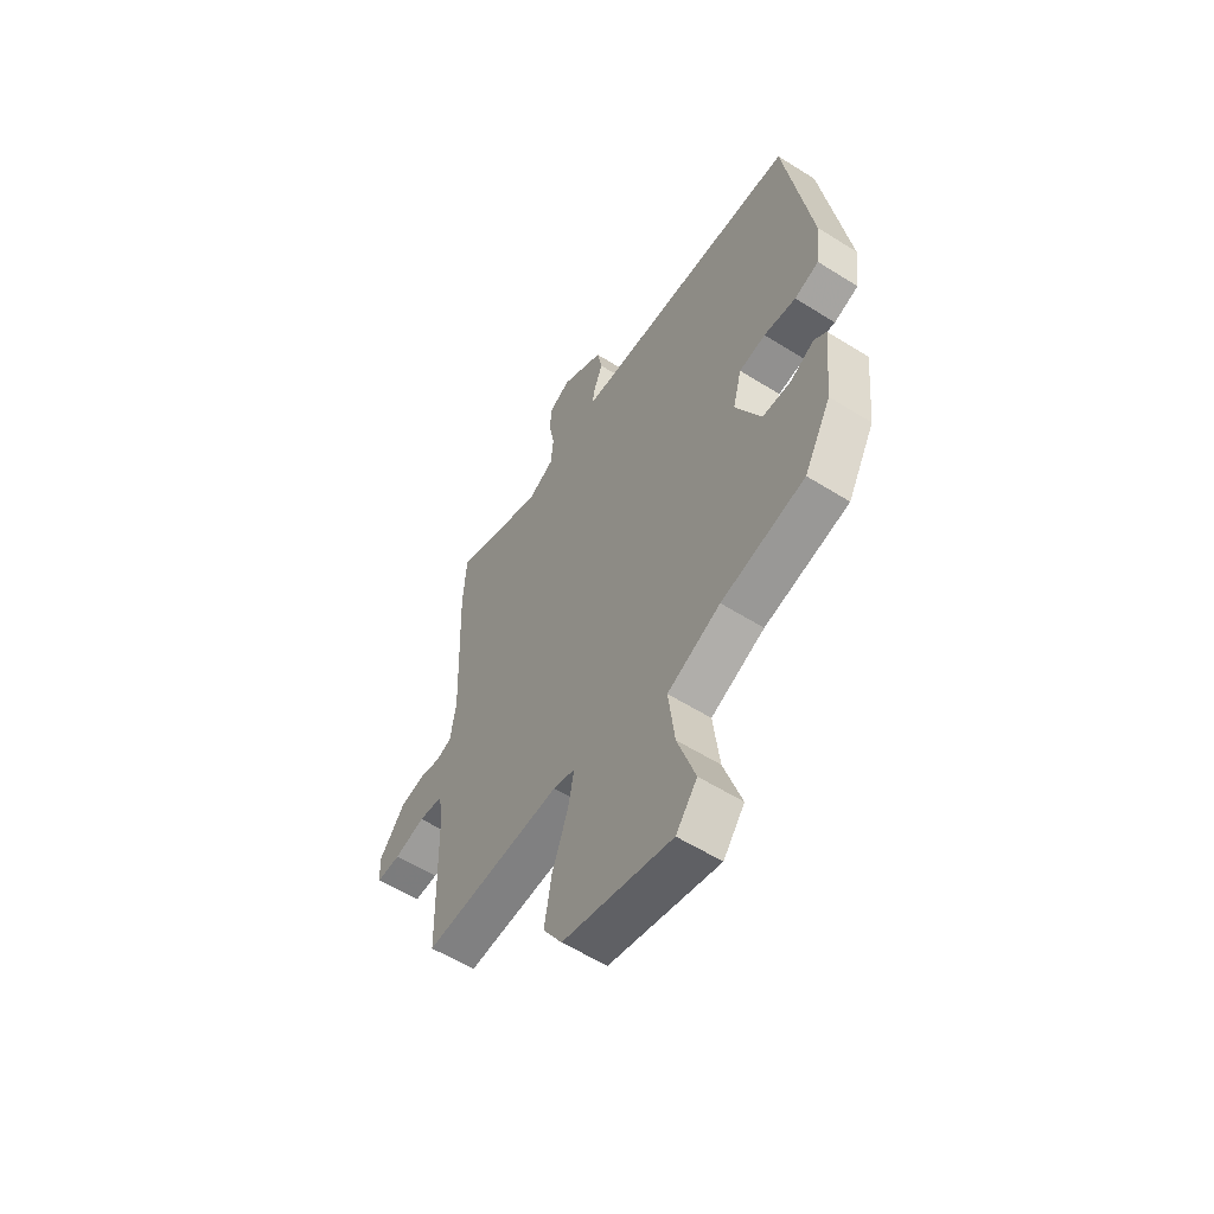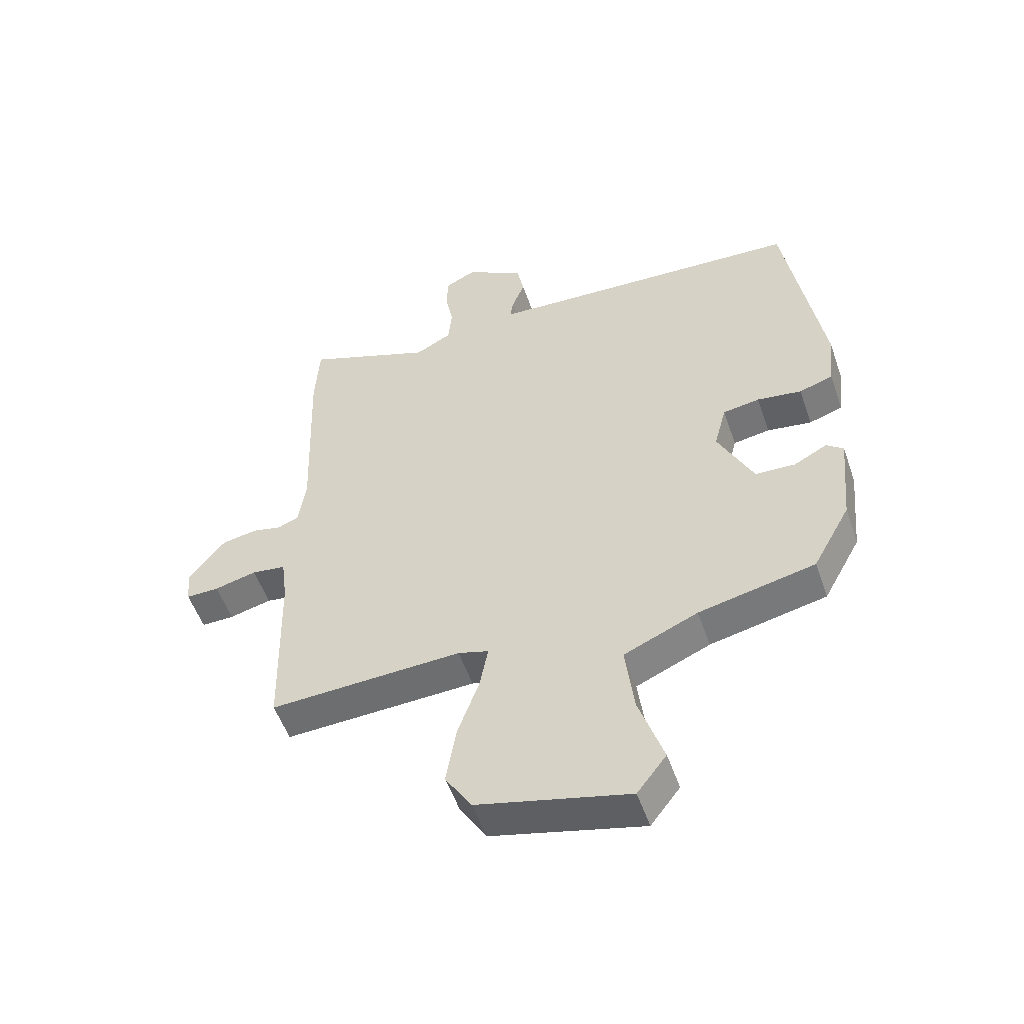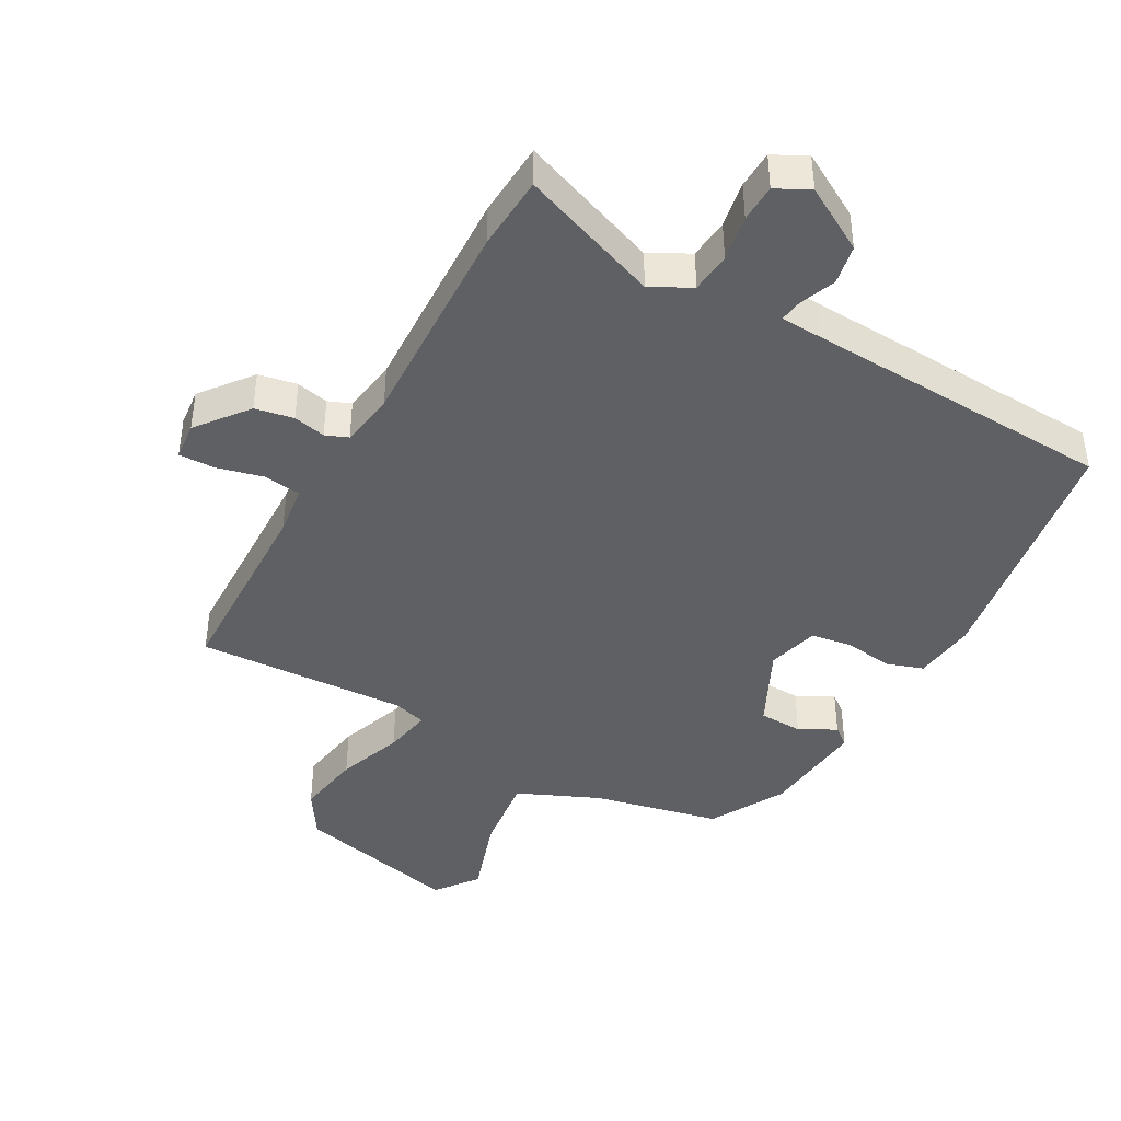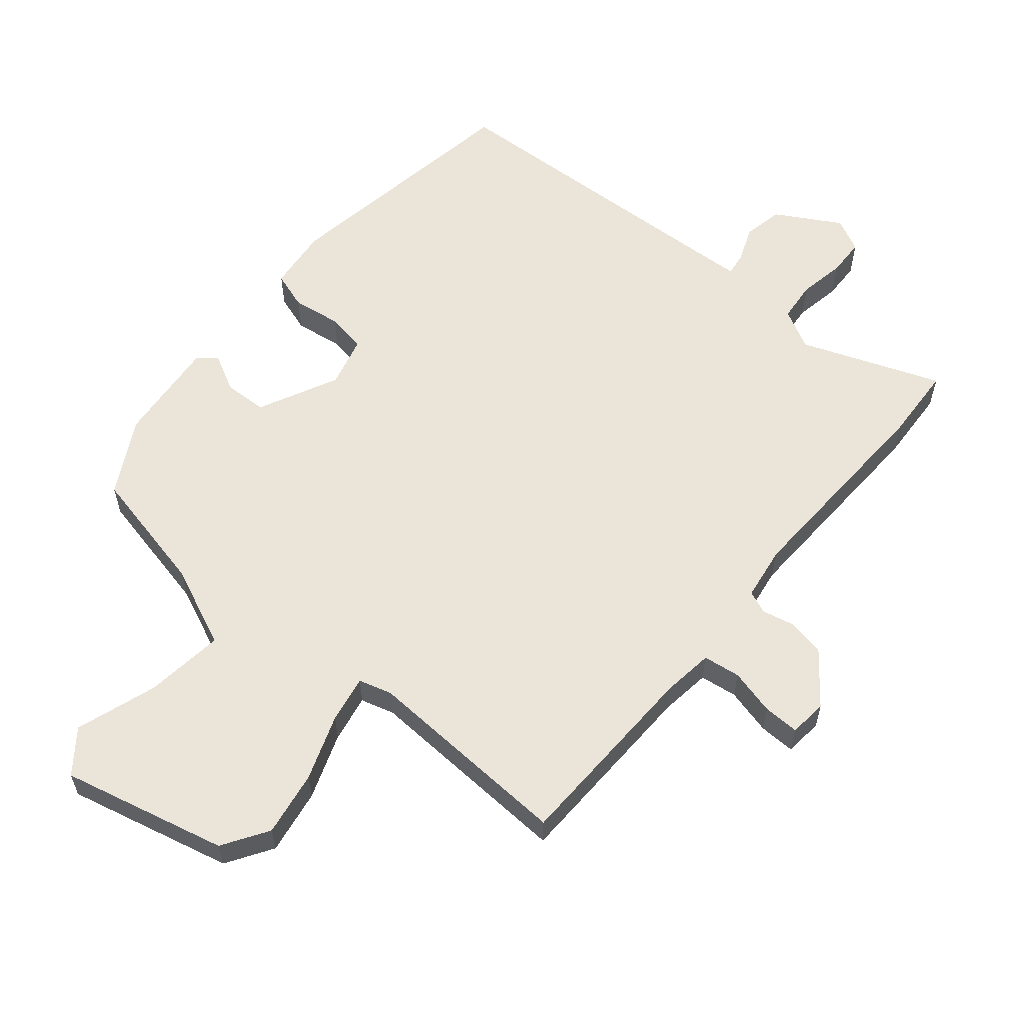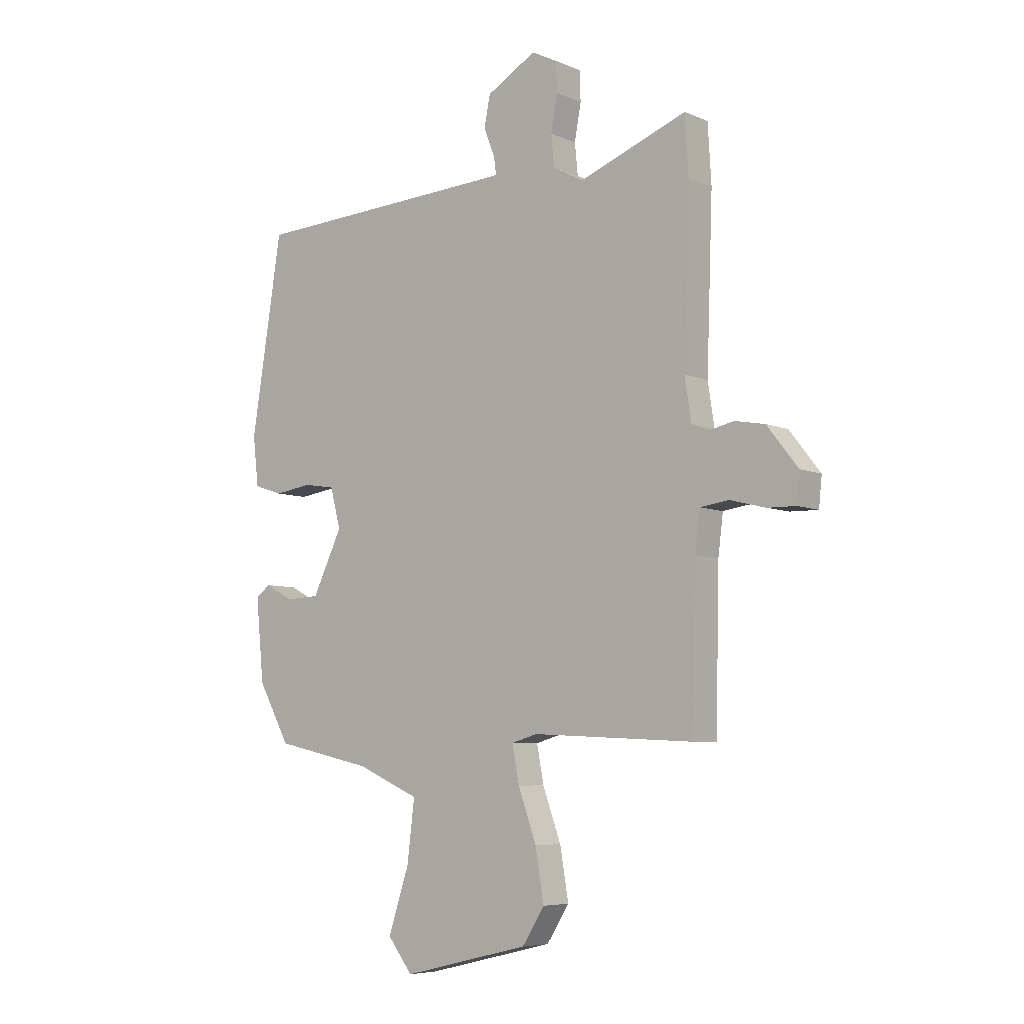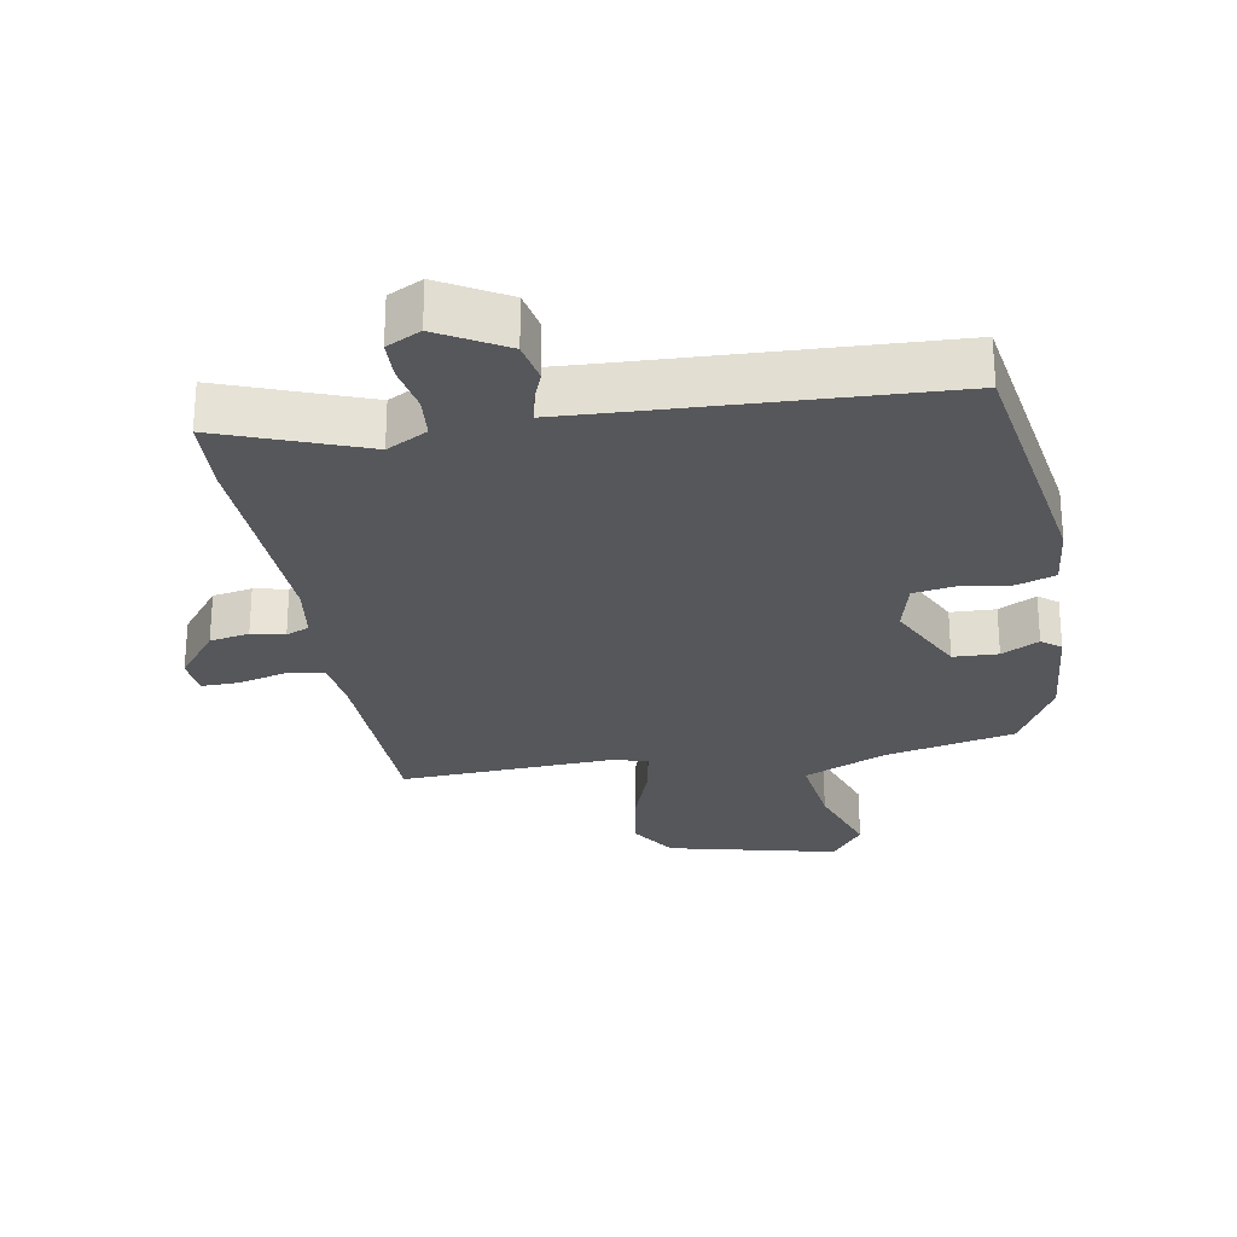
<metadata>
{"format":"obj","ext":"obj","renderer":"f3d","projection":"perspective","resolution":1024,"background":"white","views":[{"elev":-57.8,"azim":56.9,"up":"+Z"},{"elev":-53.2,"azim":19.0,"up":"+Z"},{"elev":-42.4,"azim":-29.0,"up":"+Y"},{"elev":59.1,"azim":-140.0,"up":"+Y"},{"elev":-6.4,"azim":-141.5,"up":"+Z"},{"elev":-26.7,"azim":10.3,"up":"+Y"}]}
</metadata>
<code>
v -0.502 0.07 -0.49
v -0.509 0.07 -0.183
v -0.519 0.07 -0.104
v -0.577 0.07 -0.096
v -0.649 0.07 -0.114
v -0.705 0.07 -0.115
v -0.711 0.07 -0.056
v -0.649 0.07 0.023
v -0.589 0.07 0.034
v -0.539 0.07 0.023
v -0.504 0.07 0.037
v -0.491 0.07 0.122
v -0.503 0.07 0.456
v -0.496 0.07 0.573
v -0.279 0.07 0.49
v -0.217 0.07 0.523
v -0.211 0.07 0.586
v -0.224 0.07 0.658
v -0.222 0.07 0.717
v -0.17 0.07 0.743
v -0.07 0.07 0.685
v -0.058 0.07 0.623
v -0.08 0.07 0.567
v -0.085 0.07 0.532
v -0.019 0.07 0.528
v 0.461 0.07 0.503
v 0.523 0.07 0.109
v 0.512 0.07 0.011
v 0.454 0.07 -0.008
v 0.378 0.07 0.003
v 0.315 0.07 -0.007
v 0.294 0.07 -0.087
v 0.354 0.07 -0.211
v 0.422 0.07 -0.214
v 0.479 0.07 -0.184
v 0.508 0.07 -0.207
v 0.492 0.07 -0.372
v 0.428 0.07 -0.488
v 0.23 0.07 -0.531
v 0.104 0.07 -0.586
v 0.119 0.07 -0.709
v 0.161 0.07 -0.836
v 0.111 0.07 -0.901
v -0.146 0.07 -0.839
v -0.191 0.07 -0.768
v -0.174 0.07 -0.666
v -0.137 0.07 -0.564
v -0.123 0.07 -0.49
v -0.175 0.07 -0.475
v -0.502 0 -0.49
v -0.509 0 -0.183
v -0.519 0 -0.104
v -0.577 0 -0.096
v -0.649 0 -0.114
v -0.705 0 -0.115
v -0.711 0 -0.056
v -0.649 0 0.023
v -0.589 0 0.034
v -0.539 0 0.023
v -0.504 0 0.037
v -0.491 0 0.122
v -0.503 0 0.456
v -0.496 0 0.573
v -0.279 0 0.49
v -0.217 0 0.523
v -0.211 0 0.586
v -0.224 0 0.658
v -0.222 0 0.717
v -0.17 0 0.743
v -0.07 0 0.685
v -0.058 0 0.623
v -0.08 0 0.567
v -0.085 0 0.532
v -0.019 0 0.528
v 0.461 0 0.503
v 0.523 0 0.109
v 0.512 0 0.011
v 0.454 0 -0.008
v 0.378 0 0.003
v 0.315 0 -0.007
v 0.294 0 -0.087
v 0.354 0 -0.211
v 0.422 0 -0.214
v 0.479 0 -0.184
v 0.508 0 -0.207
v 0.492 0 -0.372
v 0.428 0 -0.488
v 0.23 0 -0.531
v 0.104 0 -0.586
v 0.119 0 -0.709
v 0.161 0 -0.836
v 0.111 0 -0.901
v -0.146 0 -0.839
v -0.191 0 -0.768
v -0.174 0 -0.666
v -0.137 0 -0.564
v -0.123 0 -0.49
v -0.175 0 -0.475
f 45 46 47
f 44 45 47
f 43 44 47
f 42 43 47
f 41 42 47
f 40 41 47 48
f 39 40 48
f 37 38 39
f 36 37 39
f 35 36 39
f 34 35 39
f 39 48 49
f 34 39 49
f 33 34 49
f 28 29 30
f 27 28 30
f 26 27 30
f 25 26 30
f 24 25 30 31
f 21 22 23
f 20 21 23
f 19 20 23
f 18 19 23
f 17 18 23
f 16 17 23 24
f 24 31 32
f 16 24 32
f 15 16 32
f 32 33 49
f 15 32 49
f 14 15 49
f 13 14 49
f 12 13 49
f 8 9 10
f 7 8 10
f 6 7 10
f 5 6 10
f 4 5 10
f 49 1 2
f 12 49 2
f 11 12 2
f 3 4 10 11
f 2 3 11
f 96 95 94
f 96 94 93
f 96 93 92
f 96 92 91
f 96 91 90
f 97 96 90 89
f 97 89 88
f 88 87 86
f 88 86 85
f 88 85 84
f 88 84 83
f 98 97 88
f 98 88 83
f 98 83 82
f 79 78 77
f 79 77 76
f 79 76 75
f 79 75 74
f 80 79 74 73
f 72 71 70
f 72 70 69
f 72 69 68
f 72 68 67
f 72 67 66
f 73 72 66 65
f 81 80 73
f 81 73 65
f 81 65 64
f 98 82 81
f 98 81 64
f 98 64 63
f 98 63 62
f 98 62 61
f 59 58 57
f 59 57 56
f 59 56 55
f 59 55 54
f 59 54 53
f 51 50 98
f 51 98 61
f 51 61 60
f 60 59 53 52
f 60 52 51
f 1 50 51 2
f 2 51 52 3
f 3 52 53 4
f 4 53 54 5
f 5 54 55 6
f 6 55 56 7
f 7 56 57 8
f 8 57 58 9
f 9 58 59 10
f 10 59 60 11
f 11 60 61 12
f 12 61 62 13
f 13 62 63 14
f 14 63 64 15
f 15 64 65 16
f 16 65 66 17
f 17 66 67 18
f 18 67 68 19
f 19 68 69 20
f 20 69 70 21
f 21 70 71 22
f 22 71 72 23
f 23 72 73 24
f 24 73 74 25
f 25 74 75 26
f 26 75 76 27
f 27 76 77 28
f 28 77 78 29
f 29 78 79 30
f 30 79 80 31
f 31 80 81 32
f 32 81 82 33
f 33 82 83 34
f 34 83 84 35
f 35 84 85 36
f 36 85 86 37
f 37 86 87 38
f 38 87 88 39
f 39 88 89 40
f 40 89 90 41
f 41 90 91 42
f 42 91 92 43
f 43 92 93 44
f 44 93 94 45
f 45 94 95 46
f 46 95 96 47
f 47 96 97 48
f 48 97 98 49
f 49 98 50 1

</code>
